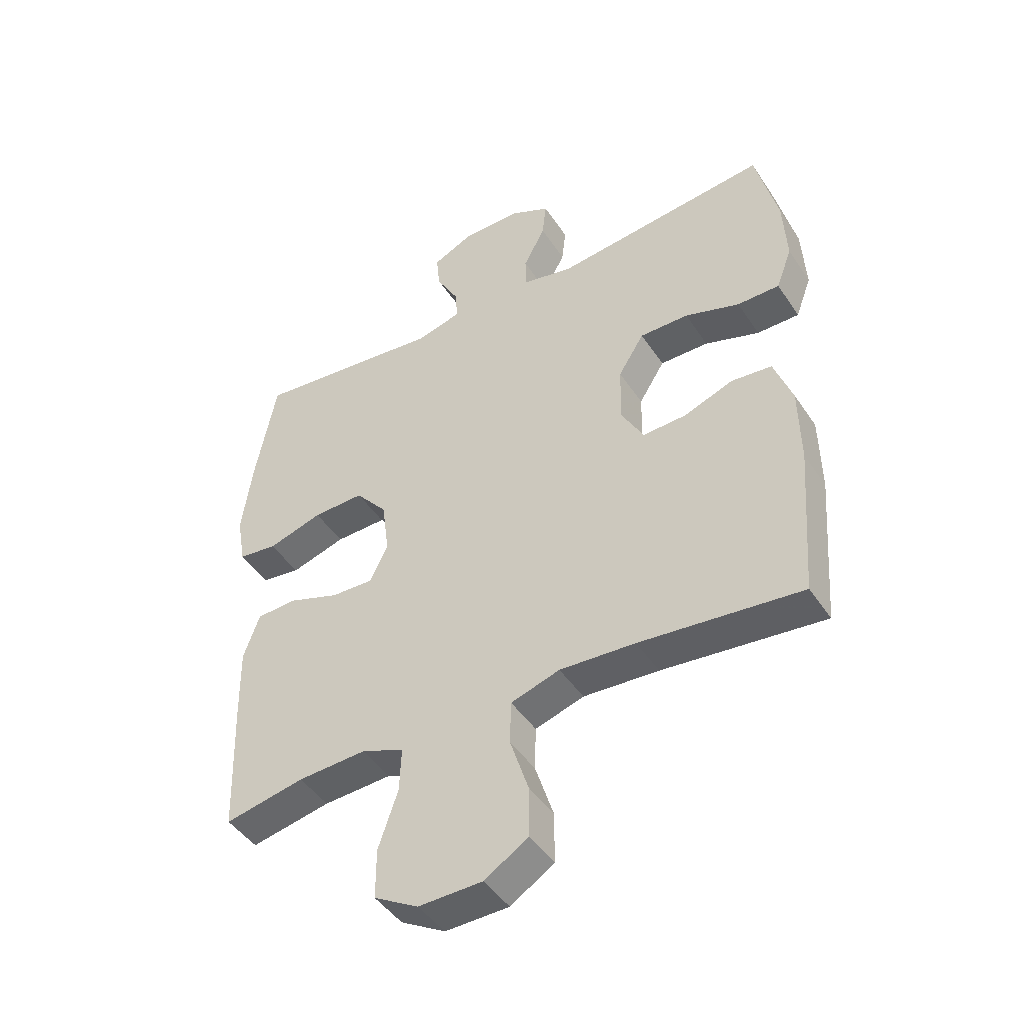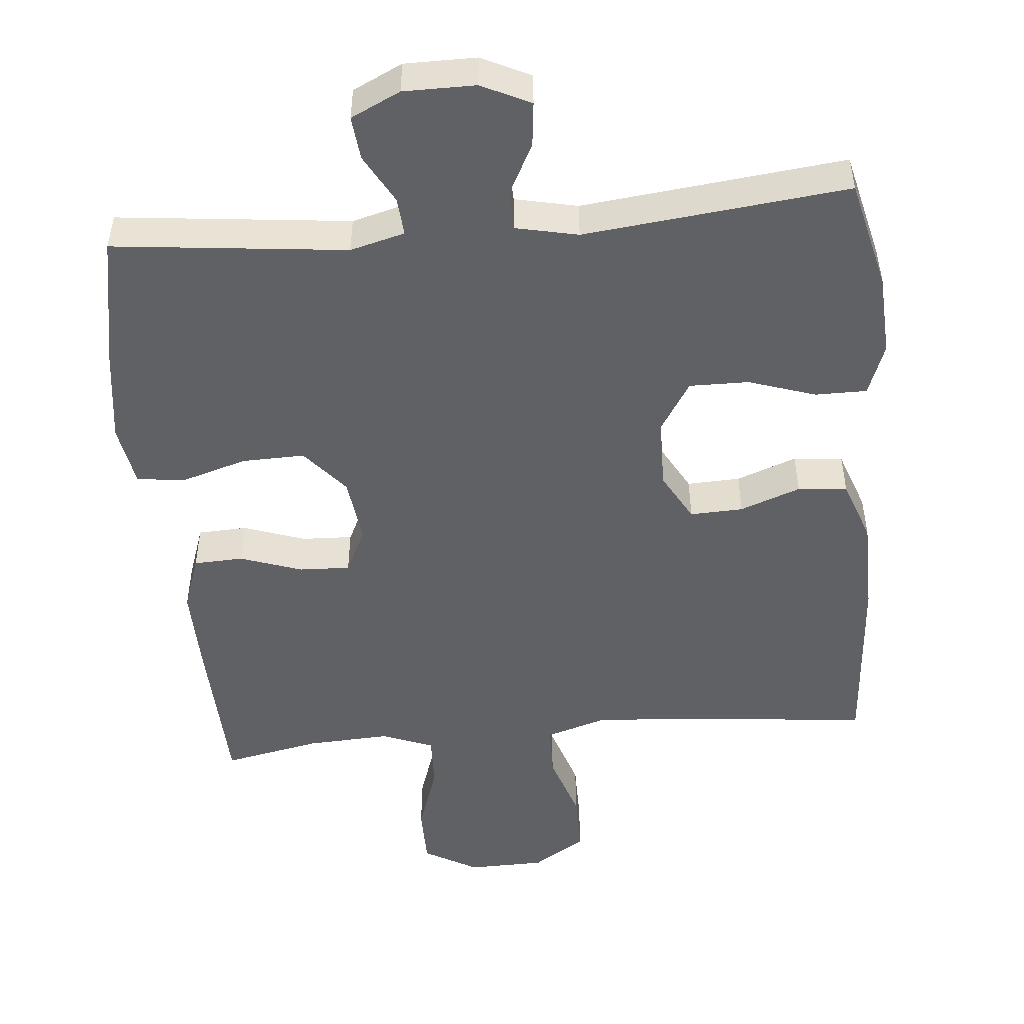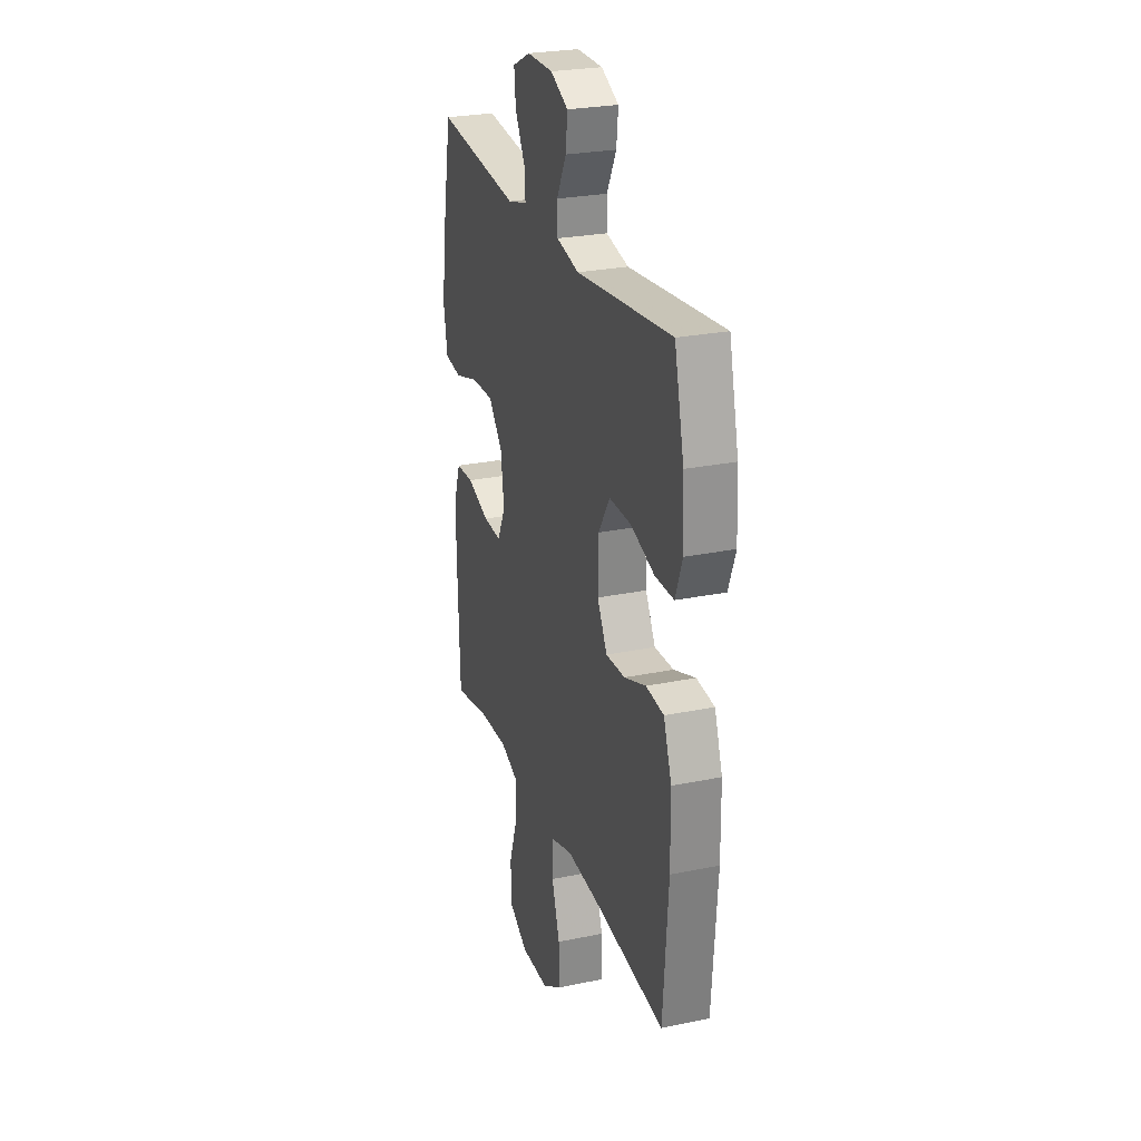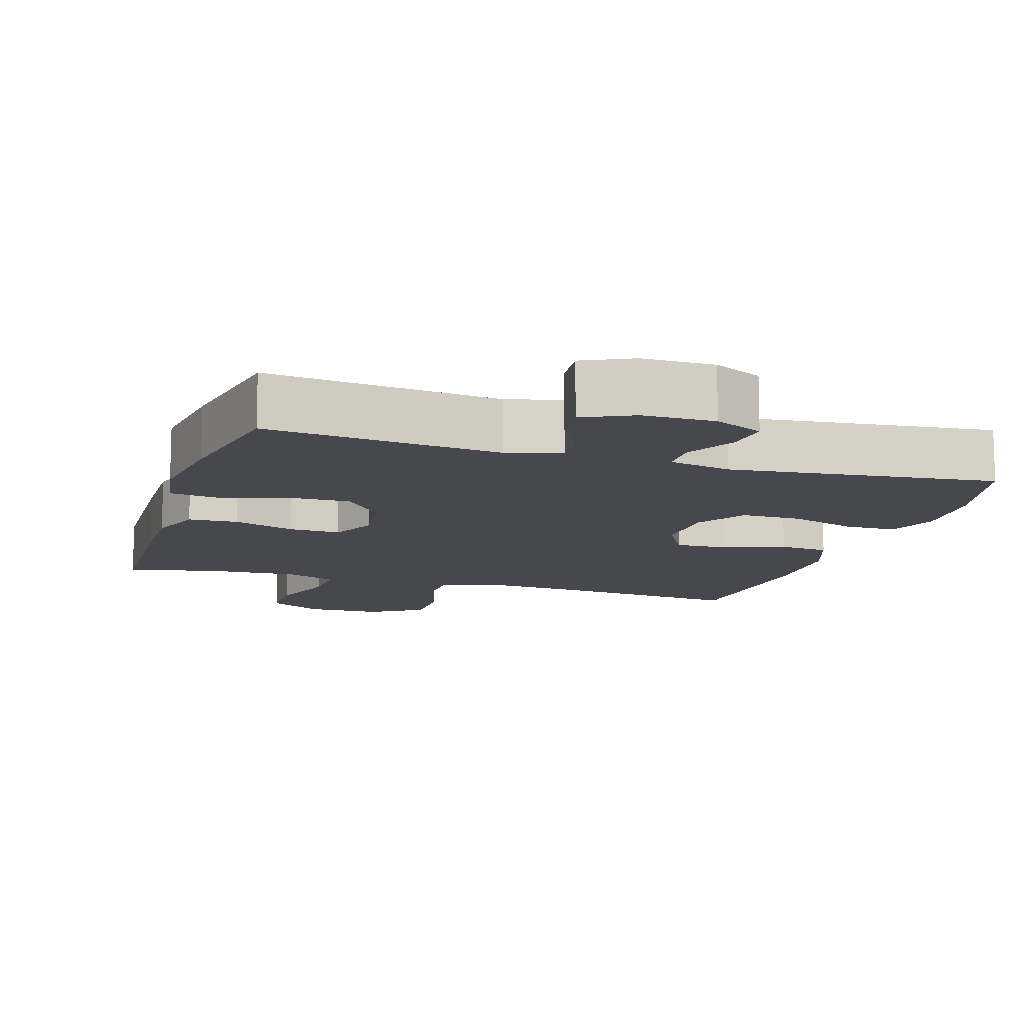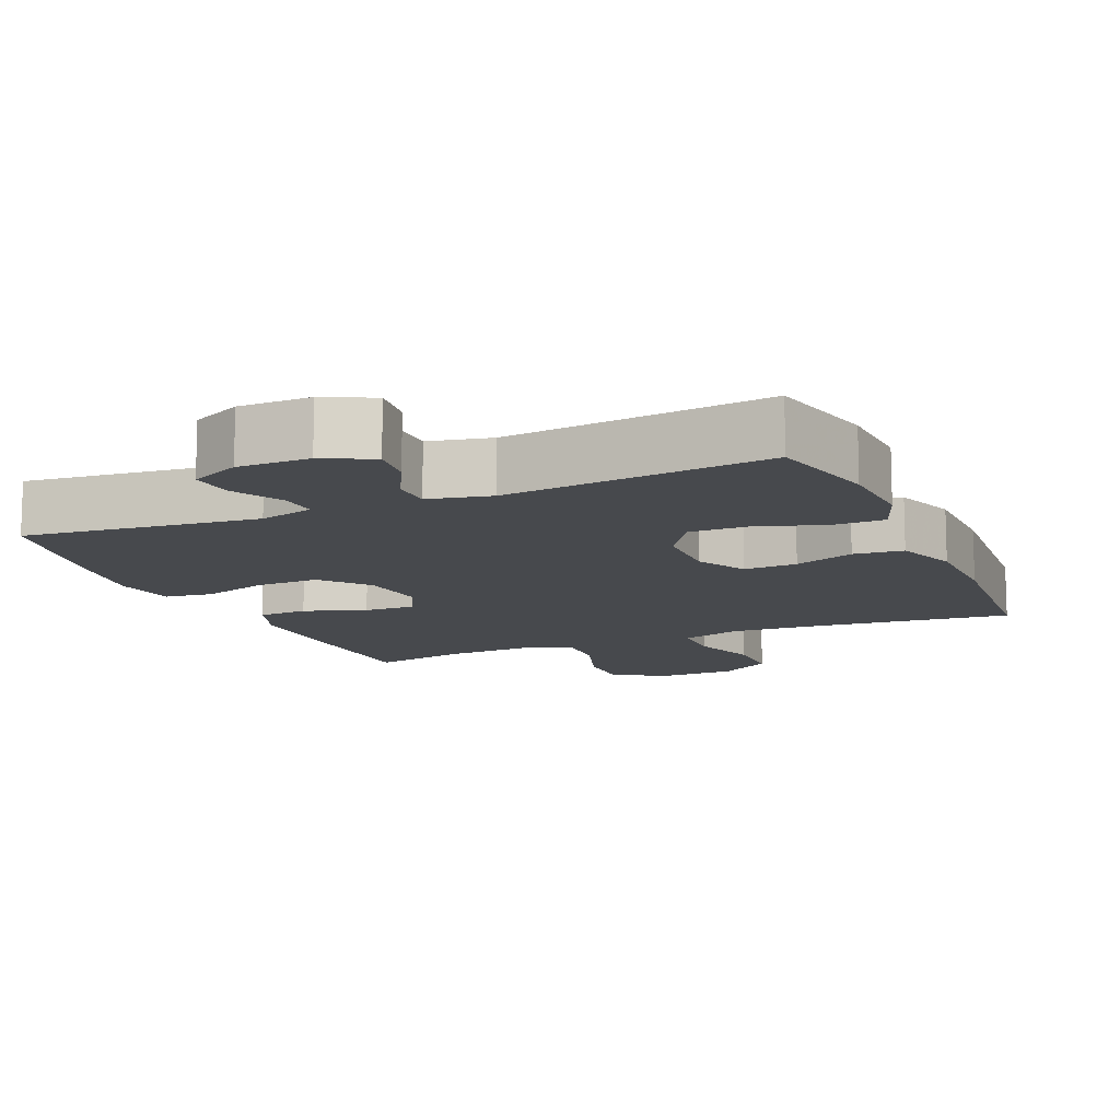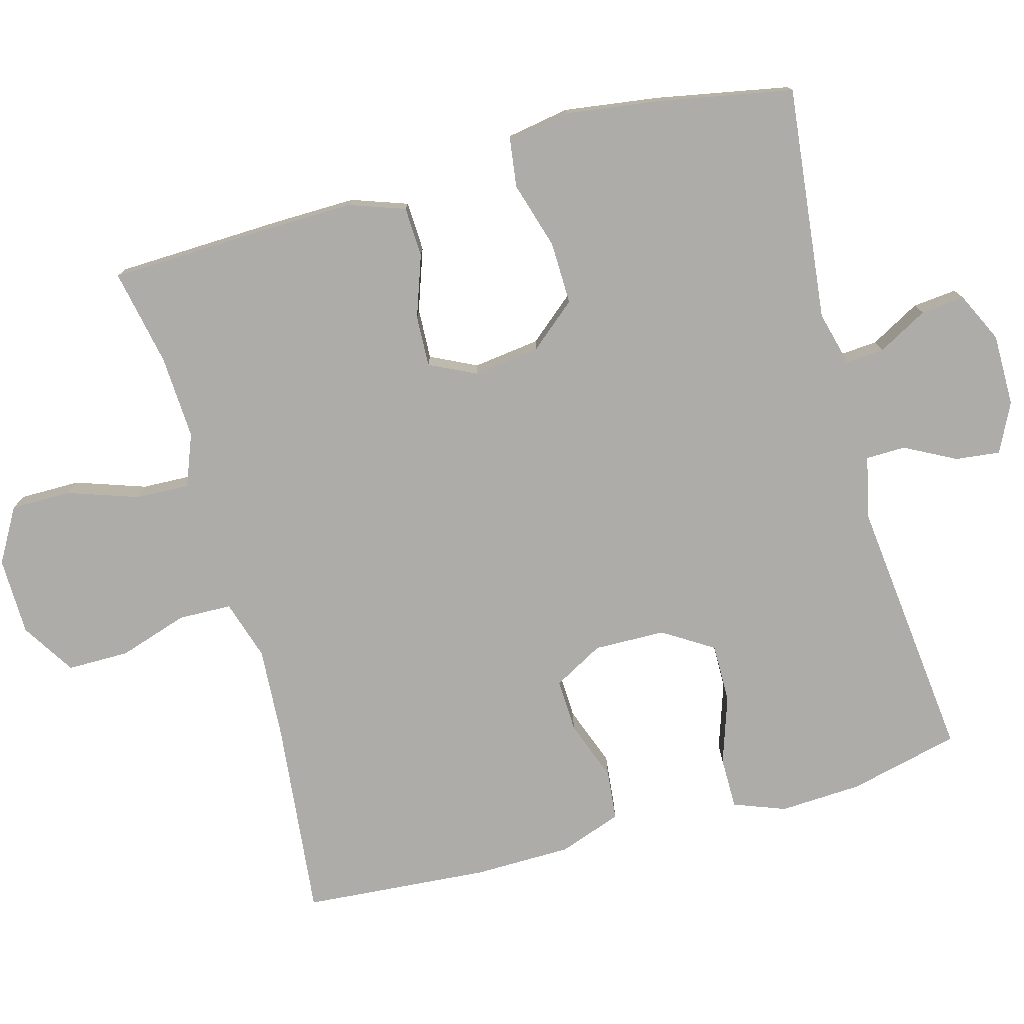
<metadata>
{"format":"obj","ext":"obj","renderer":"f3d","projection":"perspective","resolution":1024,"background":"white","views":[{"elev":-45.6,"azim":31.6,"up":"+Z"},{"elev":-49.5,"azim":5.3,"up":"+Y"},{"elev":26.1,"azim":71.9,"up":"+Z"},{"elev":-11.7,"azim":-17.3,"up":"+Y"},{"elev":-12.1,"azim":23.3,"up":"+Y"},{"elev":-76.7,"azim":-74.7,"up":"+Y"}]}
</metadata>
<code>
v 0.5 0.07 -0.5
v 0.226 0.07 -0.471
v 0.098 0.07 -0.463
v 0.015 0.07 -0.489
v 0.013 0.07 -0.563
v 0.044 0.07 -0.659
v 0.044 0.07 -0.745
v -0.03 0.07 -0.792
v -0.138 0.07 -0.794
v -0.213 0.07 -0.751
v -0.213 0.07 -0.667
v -0.18 0.07 -0.57
v -0.177 0.07 -0.495
v -0.249 0.07 -0.467
v -0.365 0.07 -0.473
v -0.5 0.07 -0.5
v -0.508 0.07 -0.269
v -0.51 0.07 -0.151
v -0.483 0.07 -0.074
v -0.414 0.07 -0.071
v -0.328 0.07 -0.101
v -0.257 0.07 -0.104
v -0.226 0.07 -0.04
v -0.238 0.07 0.053
v -0.292 0.07 0.117
v -0.379 0.07 0.115
v -0.472 0.07 0.087
v -0.538 0.07 0.096
v -0.553 0.07 0.183
v -0.535 0.07 0.314
v -0.5 0.07 0.5
v -0.176 0.07 0.464
v -0.1 0.07 0.484
v -0.104 0.07 0.537
v -0.142 0.07 0.606
v -0.148 0.07 0.667
v -0.079 0.07 0.7
v 0.021 0.07 0.7
v 0.089 0.07 0.667
v 0.082 0.07 0.605
v 0.045 0.07 0.534
v 0.046 0.07 0.479
v 0.133 0.07 0.46
v 0.5 0.07 0.5
v 0.537 0.07 0.346
v 0.543 0.07 0.232
v 0.516 0.07 0.16
v 0.444 0.07 0.16
v 0.351 0.07 0.191
v 0.268 0.07 0.192
v 0.224 0.07 0.122
v 0.222 0.07 0.023
v 0.26 0.07 -0.046
v 0.334 0.07 -0.043
v 0.418 0.07 -0.012
v 0.487 0.07 -0.019
v 0.518 0.07 -0.106
v 0.52 0.07 -0.24
v 0.5 0 -0.5
v 0.226 0 -0.471
v 0.098 0 -0.463
v 0.015 0 -0.489
v 0.013 0 -0.563
v 0.044 0 -0.659
v 0.044 0 -0.745
v -0.03 0 -0.792
v -0.138 0 -0.794
v -0.213 0 -0.751
v -0.213 0 -0.667
v -0.18 0 -0.57
v -0.177 0 -0.495
v -0.249 0 -0.467
v -0.365 0 -0.473
v -0.5 0 -0.5
v -0.508 0 -0.269
v -0.51 0 -0.151
v -0.483 0 -0.074
v -0.414 0 -0.071
v -0.328 0 -0.101
v -0.257 0 -0.104
v -0.226 0 -0.04
v -0.238 0 0.053
v -0.292 0 0.117
v -0.379 0 0.115
v -0.472 0 0.087
v -0.538 0 0.096
v -0.553 0 0.183
v -0.535 0 0.314
v -0.5 0 0.5
v -0.176 0 0.464
v -0.1 0 0.484
v -0.104 0 0.537
v -0.142 0 0.606
v -0.148 0 0.667
v -0.079 0 0.7
v 0.021 0 0.7
v 0.089 0 0.667
v 0.082 0 0.605
v 0.045 0 0.534
v 0.046 0 0.479
v 0.133 0 0.46
v 0.5 0 0.5
v 0.537 0 0.346
v 0.543 0 0.232
v 0.516 0 0.16
v 0.444 0 0.16
v 0.351 0 0.191
v 0.268 0 0.192
v 0.224 0 0.122
v 0.222 0 0.023
v 0.26 0 -0.046
v 0.334 0 -0.043
v 0.418 0 -0.012
v 0.487 0 -0.019
v 0.518 0 -0.106
v 0.52 0 -0.24
f 58 1 2
f 57 58 2
f 56 57 2
f 55 56 2
f 54 55 2
f 53 54 2 3
f 52 53 3 4
f 51 52 4
f 47 48 49
f 46 47 49
f 45 46 49
f 44 45 49
f 43 44 49
f 42 43 49 50
f 39 40 41
f 38 39 41
f 37 38 41
f 36 37 41
f 35 36 41
f 34 35 41
f 33 34 41 42
f 42 50 51
f 33 42 51
f 32 33 51
f 30 31 32
f 29 30 32
f 28 29 32
f 27 28 32
f 26 27 32
f 19 20 21
f 18 19 21
f 17 18 21
f 16 17 21
f 15 16 21
f 14 15 21 22
f 13 14 22 23
f 10 11 12
f 9 10 12
f 8 9 12
f 7 8 12
f 6 7 12
f 5 6 12
f 4 5 12 13
f 51 4 13 23
f 25 26 32
f 24 25 32 51
f 23 24 51
f 60 59 116
f 60 116 115
f 60 115 114
f 60 114 113
f 60 113 112
f 61 60 112 111
f 62 61 111 110
f 62 110 109
f 107 106 105
f 107 105 104
f 107 104 103
f 107 103 102
f 107 102 101
f 108 107 101 100
f 99 98 97
f 99 97 96
f 99 96 95
f 99 95 94
f 99 94 93
f 99 93 92
f 100 99 92 91
f 109 108 100
f 109 100 91
f 109 91 90
f 90 89 88
f 90 88 87
f 90 87 86
f 90 86 85
f 90 85 84
f 79 78 77
f 79 77 76
f 79 76 75
f 79 75 74
f 79 74 73
f 80 79 73 72
f 81 80 72 71
f 70 69 68
f 70 68 67
f 70 67 66
f 70 66 65
f 70 65 64
f 70 64 63
f 71 70 63 62
f 81 71 62 109
f 90 84 83
f 109 90 83 82
f 109 82 81
f 1 59 60 2
f 2 60 61 3
f 3 61 62 4
f 4 62 63 5
f 5 63 64 6
f 6 64 65 7
f 7 65 66 8
f 8 66 67 9
f 9 67 68 10
f 10 68 69 11
f 11 69 70 12
f 12 70 71 13
f 13 71 72 14
f 14 72 73 15
f 15 73 74 16
f 16 74 75 17
f 17 75 76 18
f 18 76 77 19
f 19 77 78 20
f 20 78 79 21
f 21 79 80 22
f 22 80 81 23
f 23 81 82 24
f 24 82 83 25
f 25 83 84 26
f 26 84 85 27
f 27 85 86 28
f 28 86 87 29
f 29 87 88 30
f 30 88 89 31
f 31 89 90 32
f 32 90 91 33
f 33 91 92 34
f 34 92 93 35
f 35 93 94 36
f 36 94 95 37
f 37 95 96 38
f 38 96 97 39
f 39 97 98 40
f 40 98 99 41
f 41 99 100 42
f 42 100 101 43
f 43 101 102 44
f 44 102 103 45
f 45 103 104 46
f 46 104 105 47
f 47 105 106 48
f 48 106 107 49
f 49 107 108 50
f 50 108 109 51
f 51 109 110 52
f 52 110 111 53
f 53 111 112 54
f 54 112 113 55
f 55 113 114 56
f 56 114 115 57
f 57 115 116 58
f 58 116 59 1

</code>
